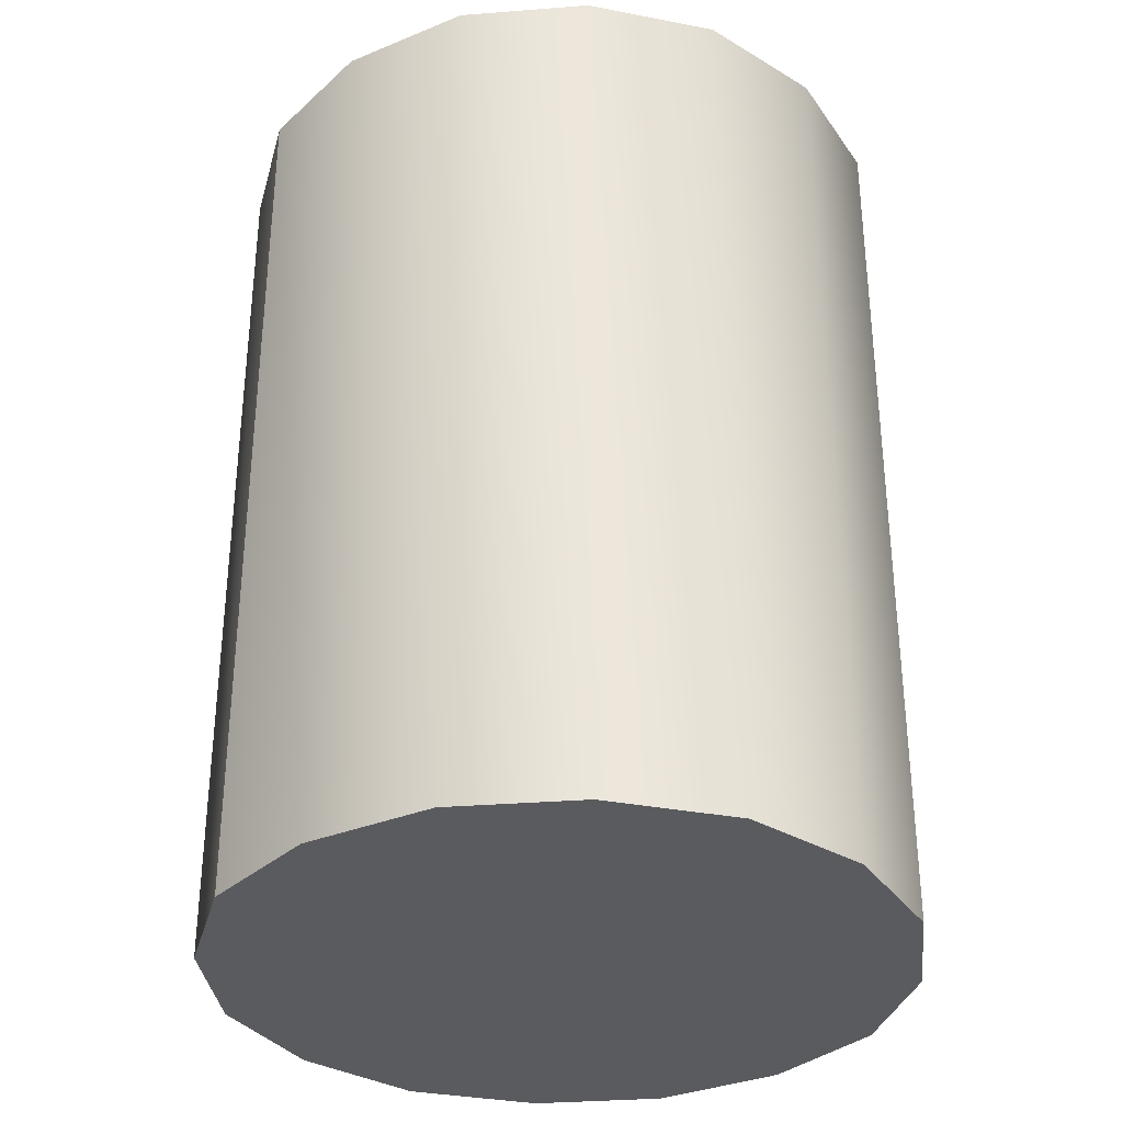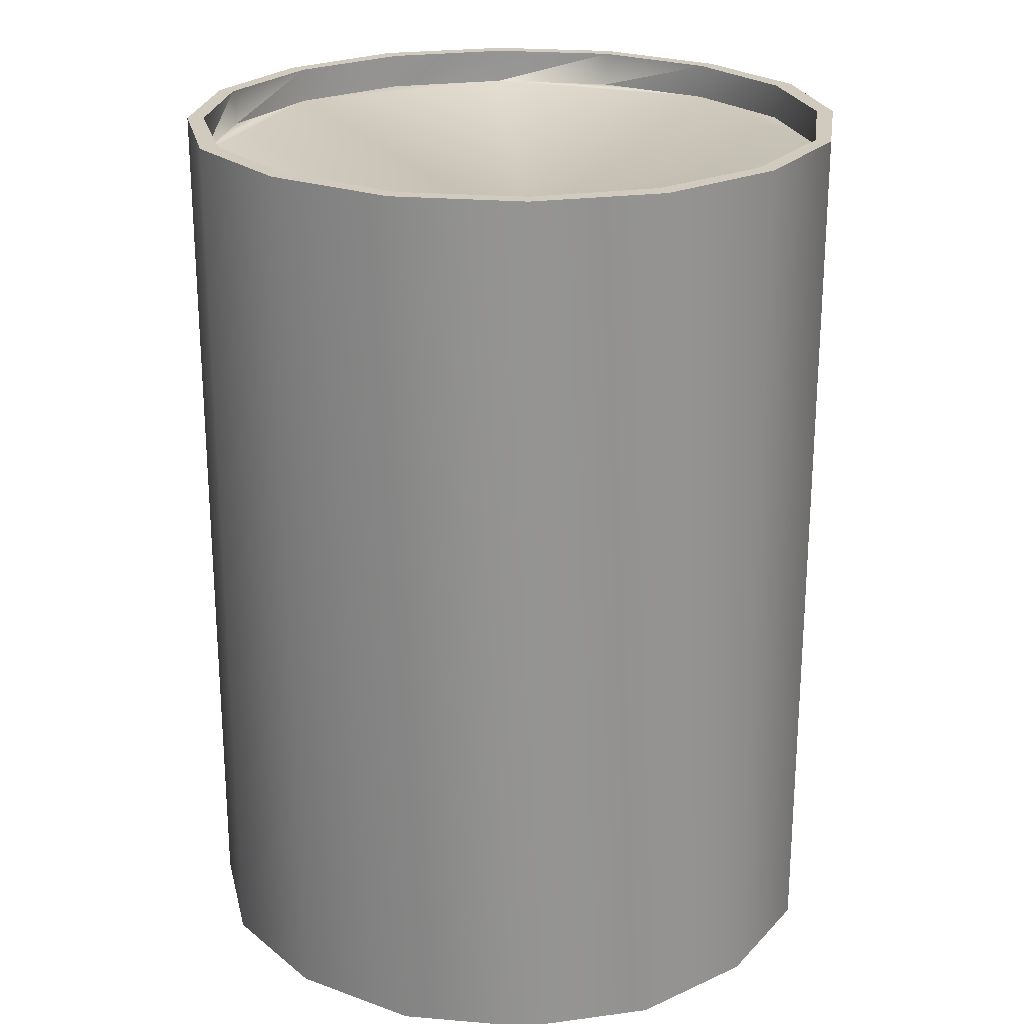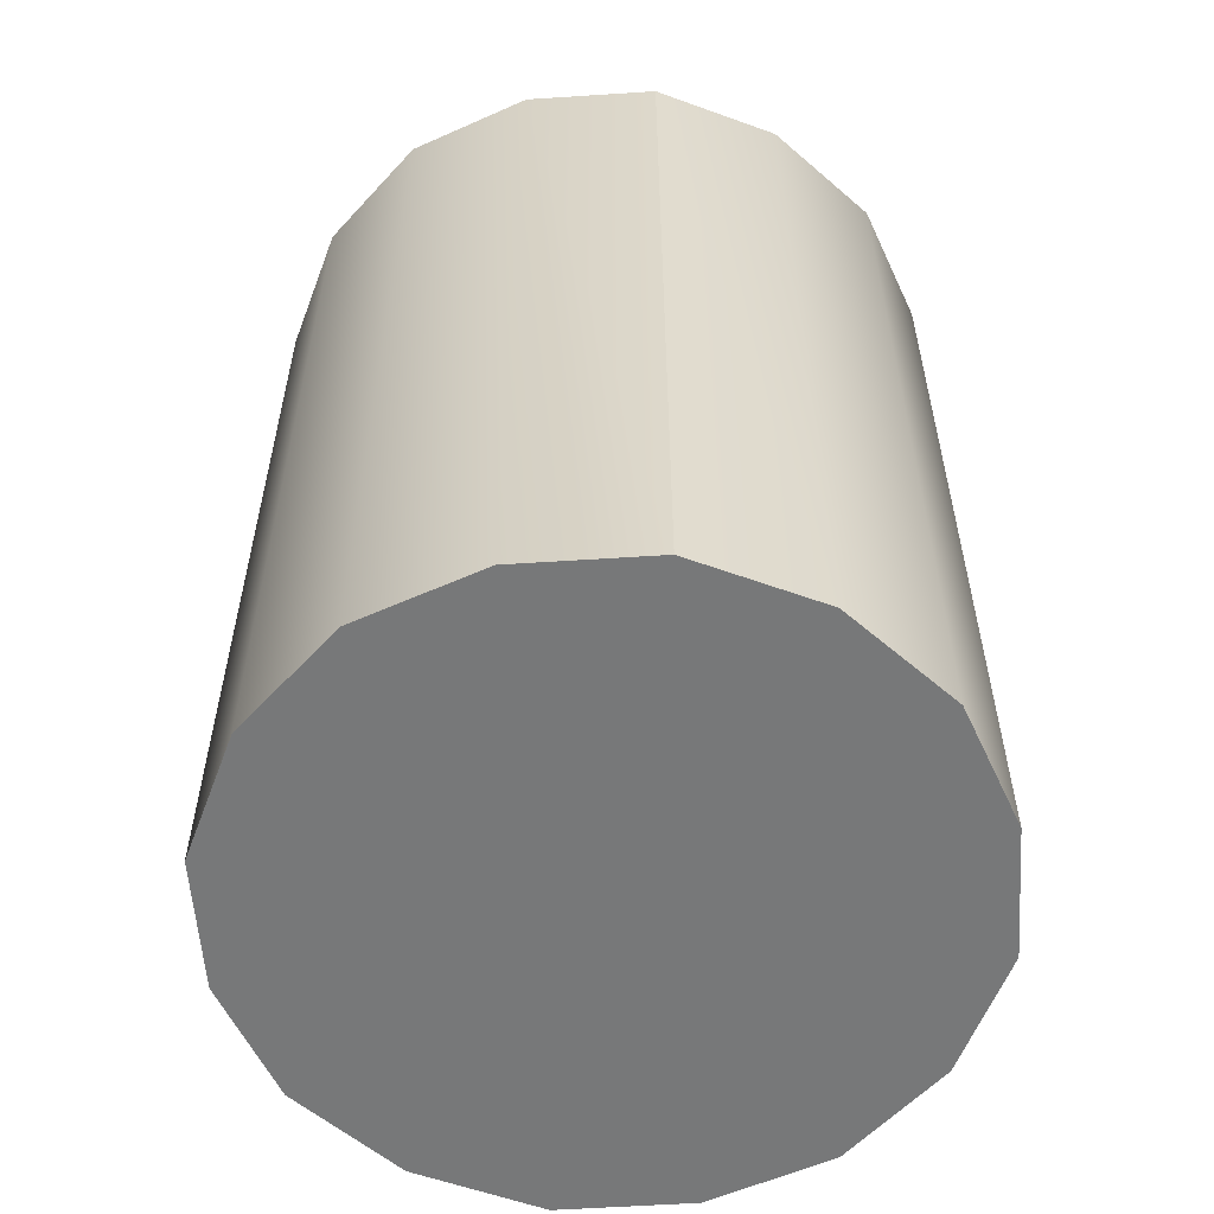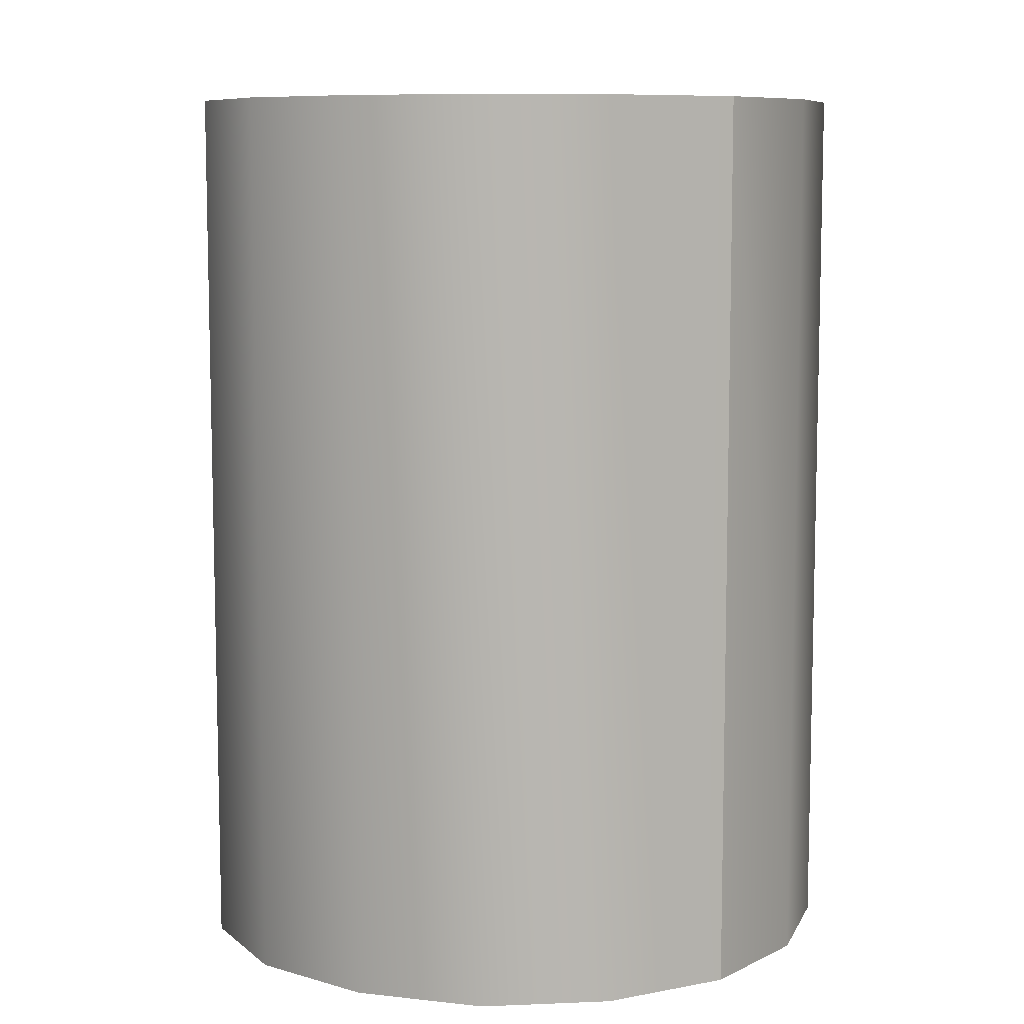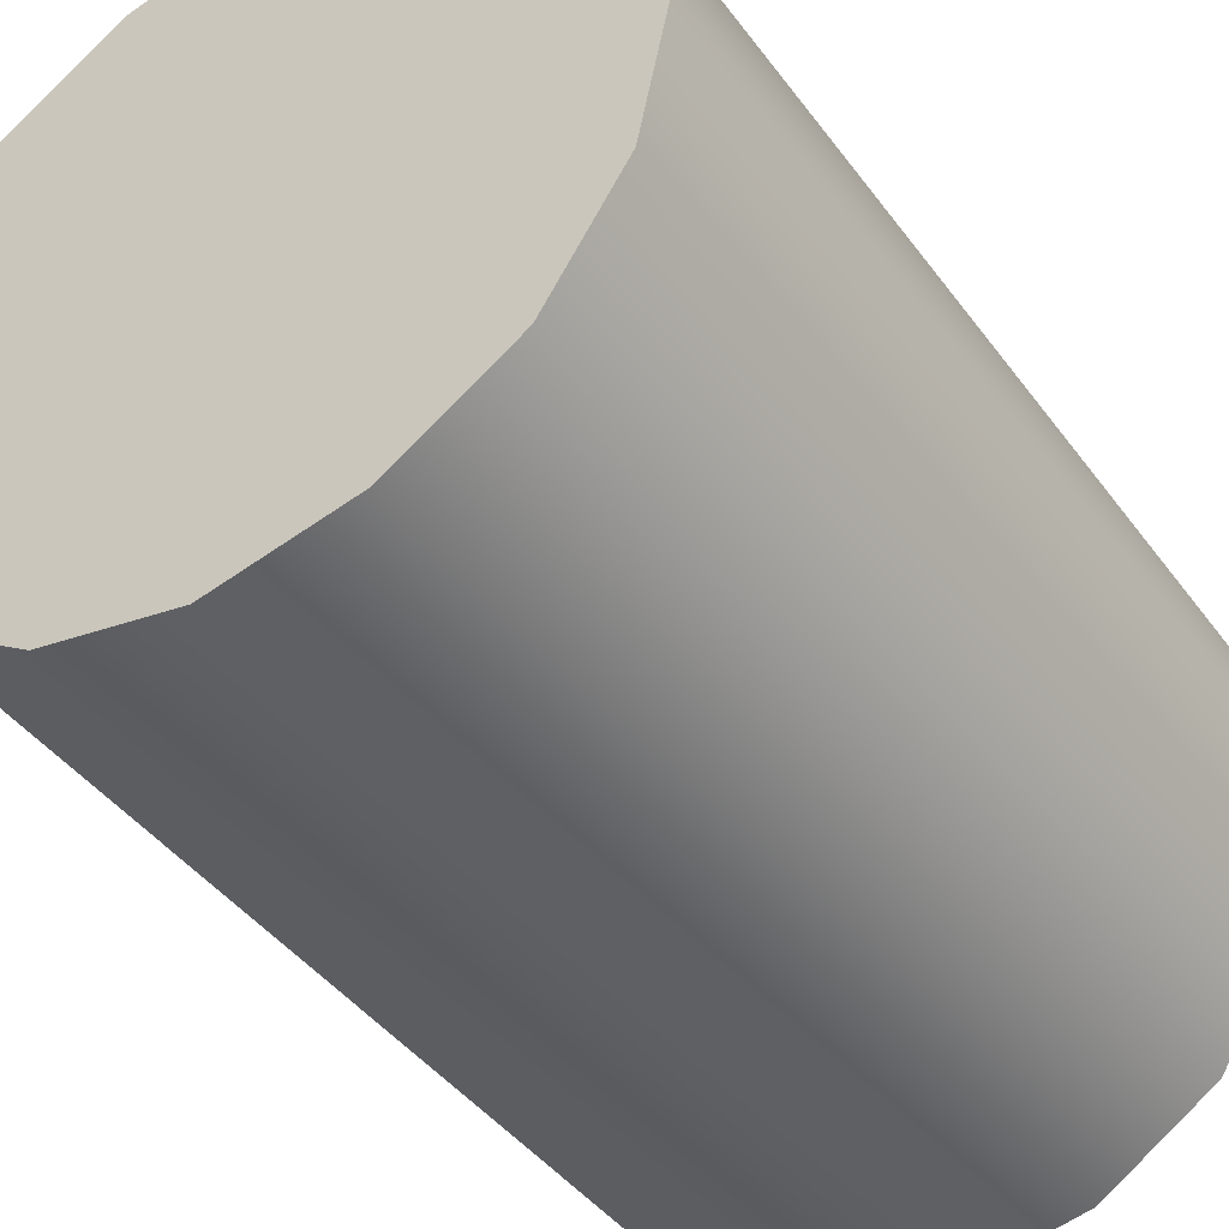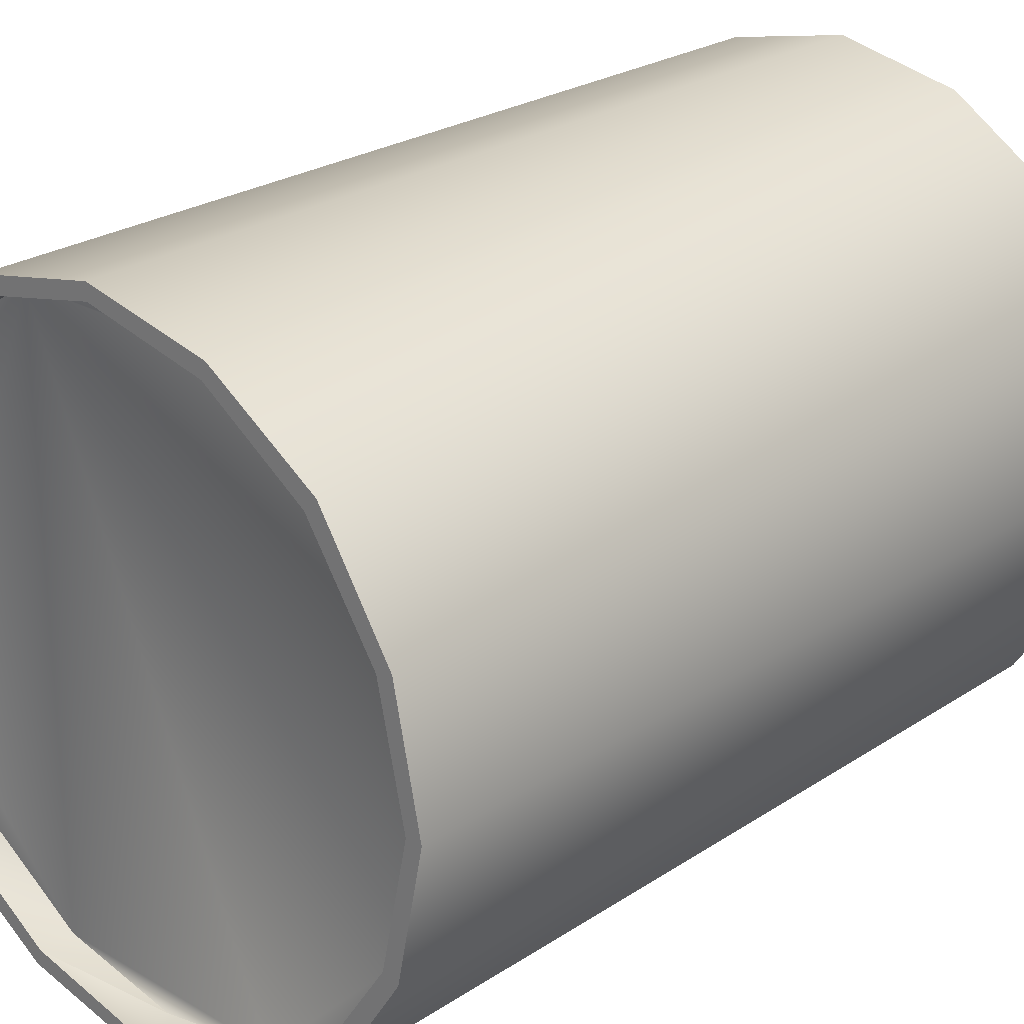
<metadata>
{"format":"obj","ext":"obj","renderer":"f3d","projection":"perspective","resolution":1024,"background":"white","views":[{"elev":-33.3,"azim":-72.1,"up":"+Y"},{"elev":23.3,"azim":19.9,"up":"+Y"},{"elev":-57.3,"azim":-143.4,"up":"+Y"},{"elev":8.7,"azim":-174.7,"up":"+Y"},{"elev":-42.6,"azim":33.3,"up":"+Z"},{"elev":25.0,"azim":-136.7,"up":"+Z"}]}
</metadata>
<code>
v -10.49 31.43 -4.376
v -11.34 31.43 0.04706
v -10.49 31.43 4.376
v -4.376 31.43 10.49
v -8.047 31.43 8.047
v 4.376 31.43 10.49
v 0.04707 31.43 11.34
v 10.49 31.43 4.376
v 8.047 31.43 8.047
v 10.49 31.43 -4.376
v 4.376 31.43 -10.49
v -4.376 31.43 -10.49
v 11.34 31.43 -0.04706
v 8.047 31.43 -8.047
v 0.04707 31.43 -11.34
v -8.047 31.43 -8.047
v 11.06 0.6409 -4.565
v 4.565 0.6409 -11.06
v 8.518 0.6409 -8.518
v 12 0.6409 -0.04706
v 4.565 0.6409 11.06
v -12 0.6409 0.04706
v -8.518 0.6409 -8.518
v -0.04704 0.6409 -12
v 11.06 0.6409 4.565
v 8.518 0.6409 8.518
v -8.518 0.6409 8.518
v 0.04707 0.6409 12
v -4.565 0.6409 11.06
v -11.06 0.6409 4.565
v -11.06 0.6409 -4.565
v -4.565 0.6409 -11.06
v -12 0.6409 0.04706
v -12 32.69 0.04706
v -11.06 32.69 -4.565
v -8.518 32.69 -8.518
v -8.518 0.6409 -8.518
v -11.06 0.6409 -4.565
v -10.49 32.69 -4.376
v -8.047 32.69 -8.047
v -11.06 0.6409 4.565
v -11.06 32.69 4.565
v -11.44 32.69 0.04706
v -8.518 0.6409 8.518
v -8.518 32.69 8.518
v -10.49 32.69 4.376
v -4.565 0.6409 11.06
v -4.565 32.69 11.06
v -8.047 32.69 8.047
v 0.04707 0.6409 12
v 0.04707 32.69 12
v -4.376 32.69 10.49
v 4.565 0.6409 11.06
v 4.565 32.69 11.06
v 0.04707 32.69 11.44
v 8.518 0.6409 8.518
v 8.518 32.69 8.518
v 4.376 32.69 10.49
v 11.06 0.6409 4.565
v 11.06 32.69 4.565
v 8.047 32.69 8.047
v 12 0.6409 -0.04706
v 12 32.69 -0.04706
v 10.49 32.69 4.376
v 11.06 0.6409 -4.565
v 11.06 32.69 -4.565
v 11.44 32.69 -0.04706
v 8.518 0.6409 -8.518
v 8.518 32.69 -8.518
v 10.49 32.69 -4.376
v 4.565 0.6409 -11.06
v 4.565 32.69 -11.06
v 8.047 32.69 -8.047
v -0.04704 0.6409 -12
v -0.04704 32.69 -12
v 4.376 32.69 -10.49
v -4.565 0.6409 -11.06
v -4.565 32.69 -11.06
v 0.04707 32.69 -11.44
v -8.518 0.6409 -8.518
v -8.518 32.69 -8.518
v -4.376 32.69 -10.49
v -8.047 32.69 -8.047
v -8.047 32.69 -8.047
v -10.49 32.69 -4.376
v -11.44 32.69 0.04706
v -10.49 32.69 4.376
v -8.047 32.69 8.047
v -4.376 32.69 10.49
v 0.04707 32.69 11.44
v 4.376 32.69 10.49
v 8.047 32.69 8.047
v 10.49 32.69 4.376
v 11.44 32.69 -0.04706
v 10.49 32.69 -4.376
v 8.047 32.69 -8.047
v 4.376 32.69 -10.49
v 0.04707 32.69 -11.44
v -4.376 32.69 -10.49
o Group
g Group
f 2 3 1
f 3 5 4
f 3 4 6
f 3 6 1
f 4 7 6
f 6 9 8
f 6 8 10
f 6 10 11
f 6 11 12
f 6 12 1
f 8 13 10
f 10 14 11
f 11 15 12
f 12 16 1
f 18 19 17
f 18 17 20
f 18 20 21
f 18 21 22
f 18 22 23
f 18 23 24
f 20 25 21
f 25 26 21
f 21 28 27
f 21 27 22
f 28 29 27
f 27 30 22
f 22 31 23
f 23 32 24
f 34 35 33
f 37 38 36
f 40 36 39
f 42 34 41
f 39 35 43
f 45 42 44
f 43 34 46
f 48 45 47
f 46 42 49
f 51 48 50
f 49 45 52
f 54 51 53
f 52 48 55
f 57 54 56
f 55 51 58
f 60 57 59
f 58 54 61
f 63 60 62
f 61 57 64
f 66 63 65
f 64 60 67
f 69 66 68
f 67 63 70
f 72 69 71
f 70 66 73
f 75 72 74
f 73 69 76
f 78 75 77
f 76 72 79
f 81 78 80
f 79 75 82
f 82 78 83
f 16 84 1
f 1 85 2
f 2 86 3
f 3 87 5
f 5 88 4
f 4 89 7
f 7 90 6
f 6 91 9
f 9 92 8
f 8 93 13
f 13 94 10
f 10 95 14
f 14 96 11
f 11 97 15
f 15 98 12
f 12 99 16
f 35 38 33
f 38 35 36
f 36 35 39
f 34 33 41
f 35 34 43
f 42 41 44
f 34 42 46
f 45 44 47
f 42 45 49
f 48 47 50
f 45 48 52
f 51 50 53
f 48 51 55
f 54 53 56
f 51 54 58
f 57 56 59
f 54 57 61
f 60 59 62
f 57 60 64
f 63 62 65
f 60 63 67
f 66 65 68
f 63 66 70
f 69 68 71
f 66 69 73
f 72 71 74
f 69 72 76
f 75 74 77
f 72 75 79
f 78 77 80
f 75 78 82
f 78 81 83
f 84 85 1
f 85 86 2
f 86 87 3
f 87 88 5
f 88 89 4
f 89 90 7
f 90 91 6
f 91 92 9
f 92 93 8
f 93 94 13
f 94 95 10
f 95 96 14
f 96 97 11
f 97 98 15
f 98 99 12
f 99 84 16

</code>
